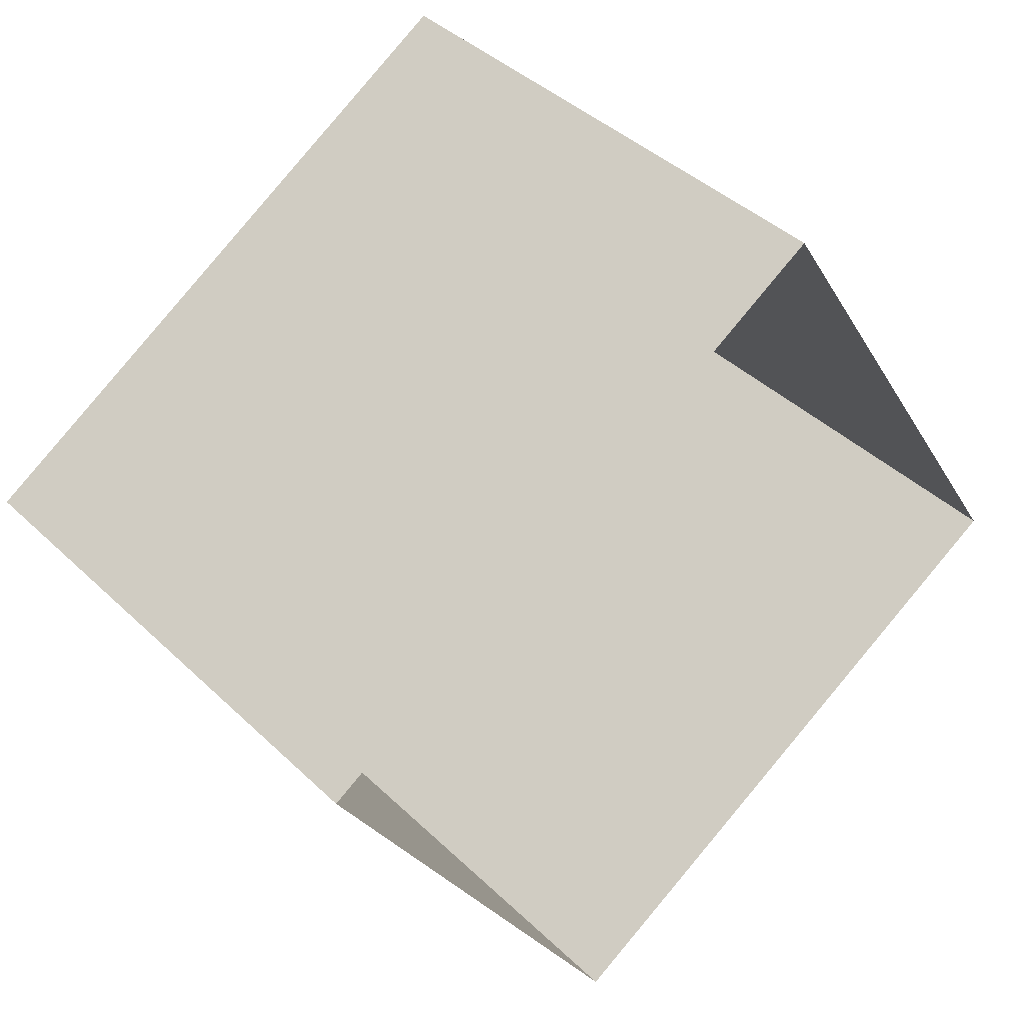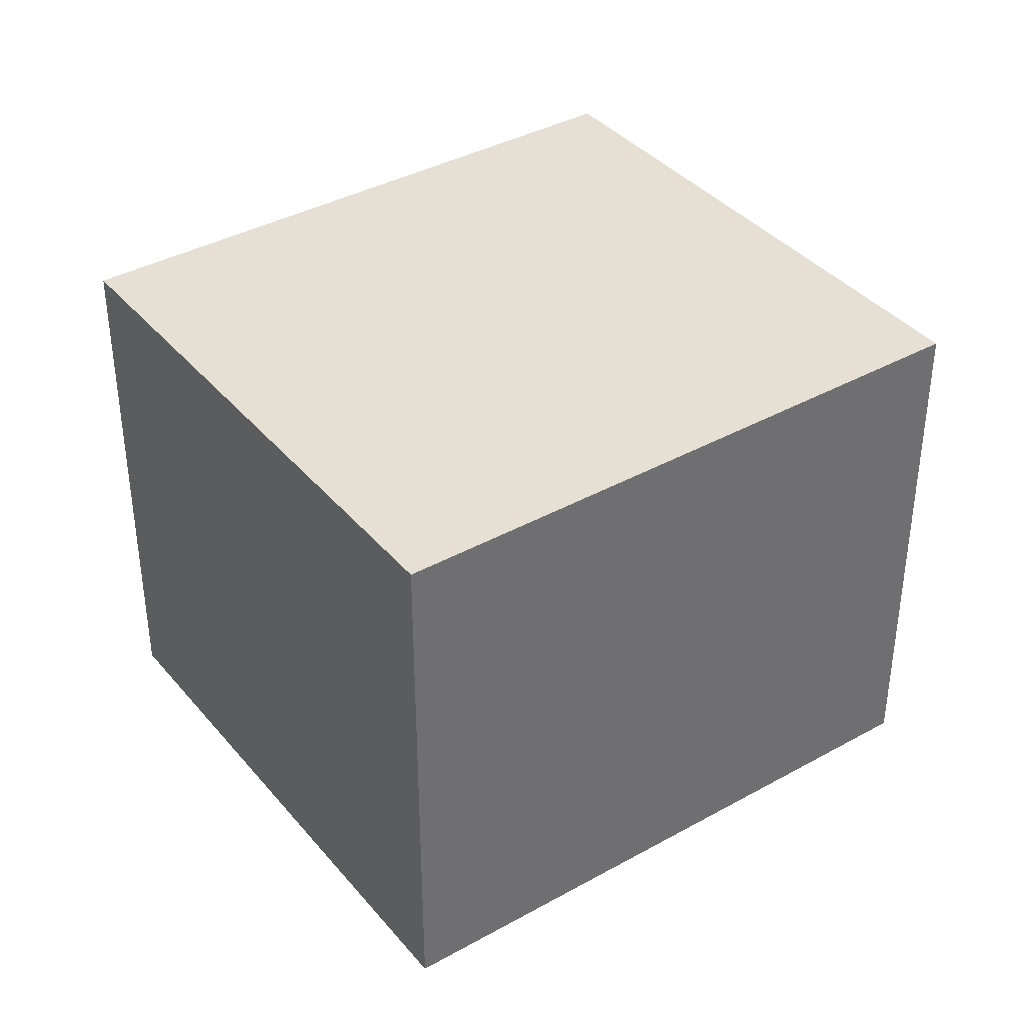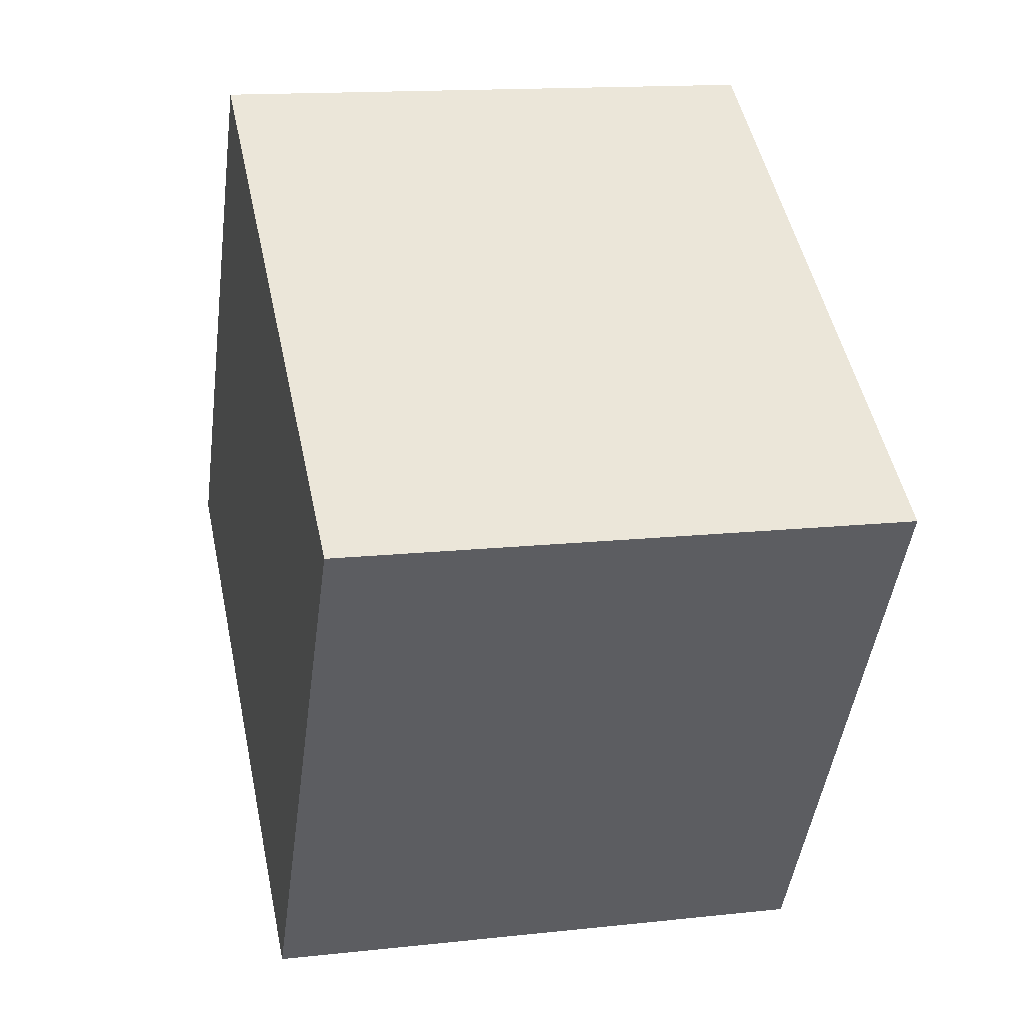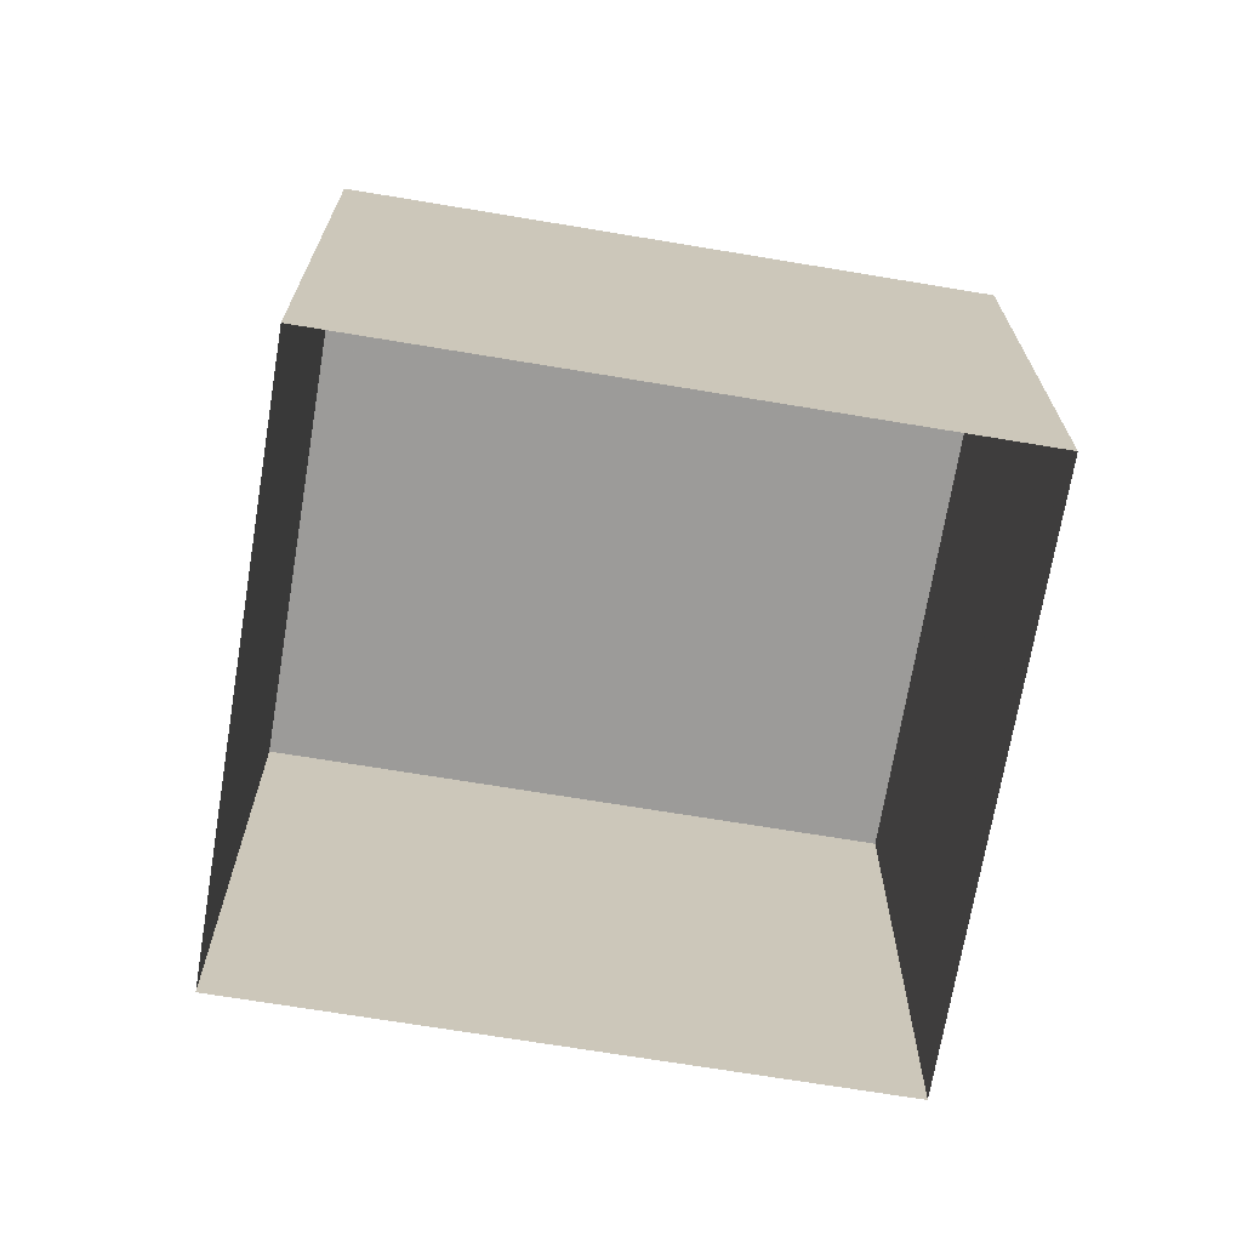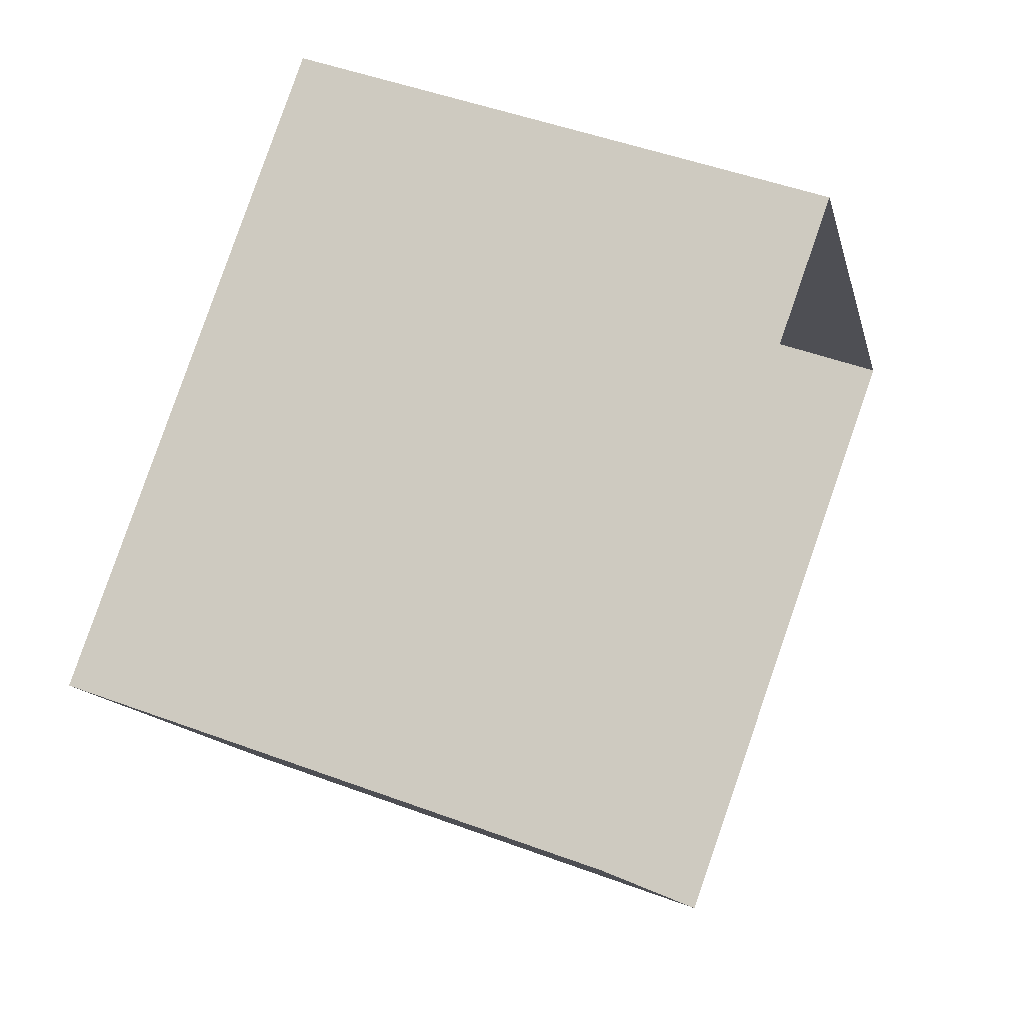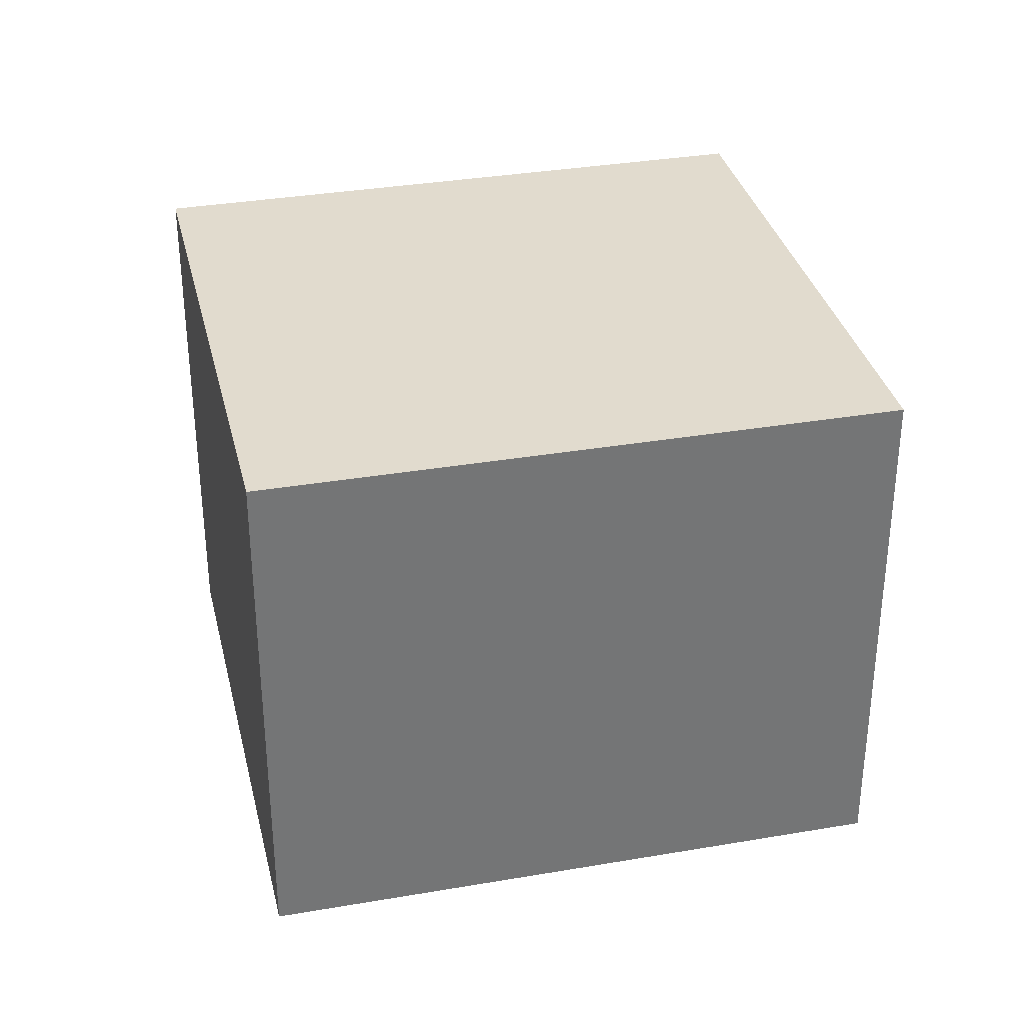
<metadata>
{"format":"obj","ext":"obj","renderer":"f3d","projection":"perspective","resolution":1024,"background":"white","views":[{"elev":40.7,"azim":139.2,"up":"+Y"},{"elev":38.2,"azim":-67.4,"up":"+Z"},{"elev":14.2,"azim":76.4,"up":"+Y"},{"elev":-69.9,"azim":138.3,"up":"+Z"},{"elev":47.5,"azim":112.8,"up":"+Y"},{"elev":33.9,"azim":134.6,"up":"+Z"}]}
</metadata>
<code>
v -1.157e+04 -3.454e+04 33.72
v -1.156e+04 -3.454e+04 33.72
v -1.157e+04 -3.455e+04 33.72
v -1.157e+04 -3.454e+04 33.72
v -1.156e+04 -3.454e+04 36.06
v -1.157e+04 -3.454e+04 36.06
v -1.157e+04 -3.455e+04 36.06
v -1.157e+04 -3.454e+04 36.06
f 1 2 3
f 1 4 2
f 5 6 7
f 5 8 6
f 6 1 3
f 7 6 3
f 6 4 1
f 6 8 4
f 8 2 4
f 8 5 2
f 7 3 2
f 5 7 2

</code>
